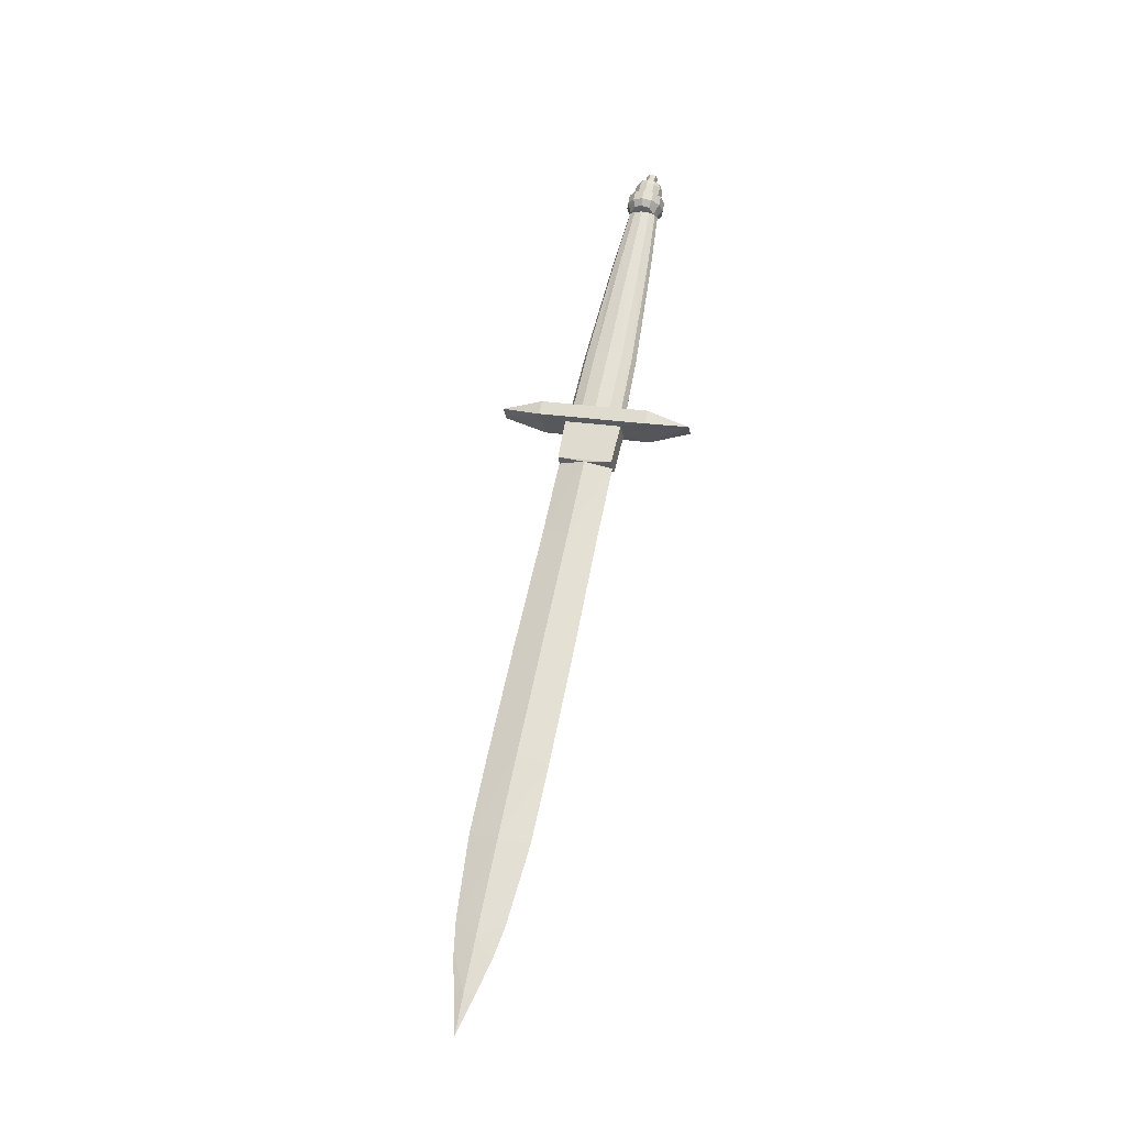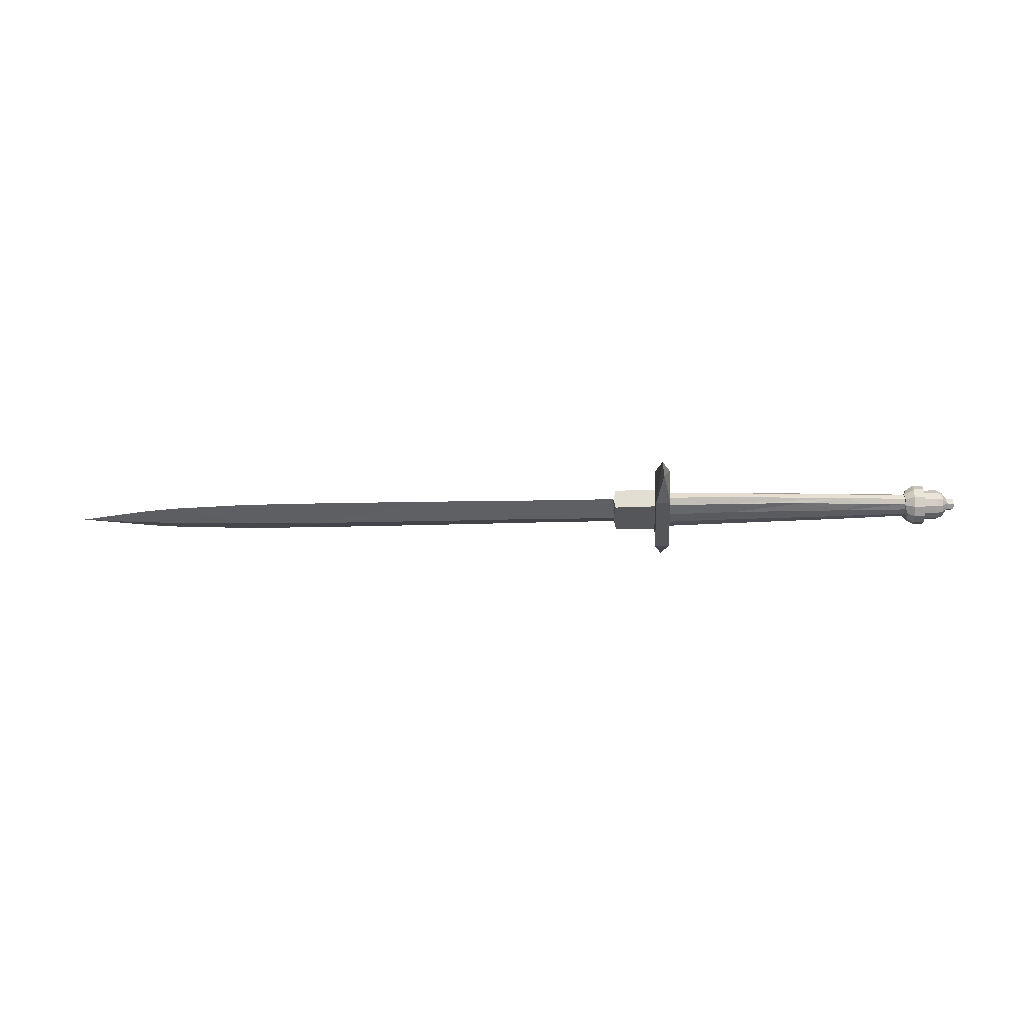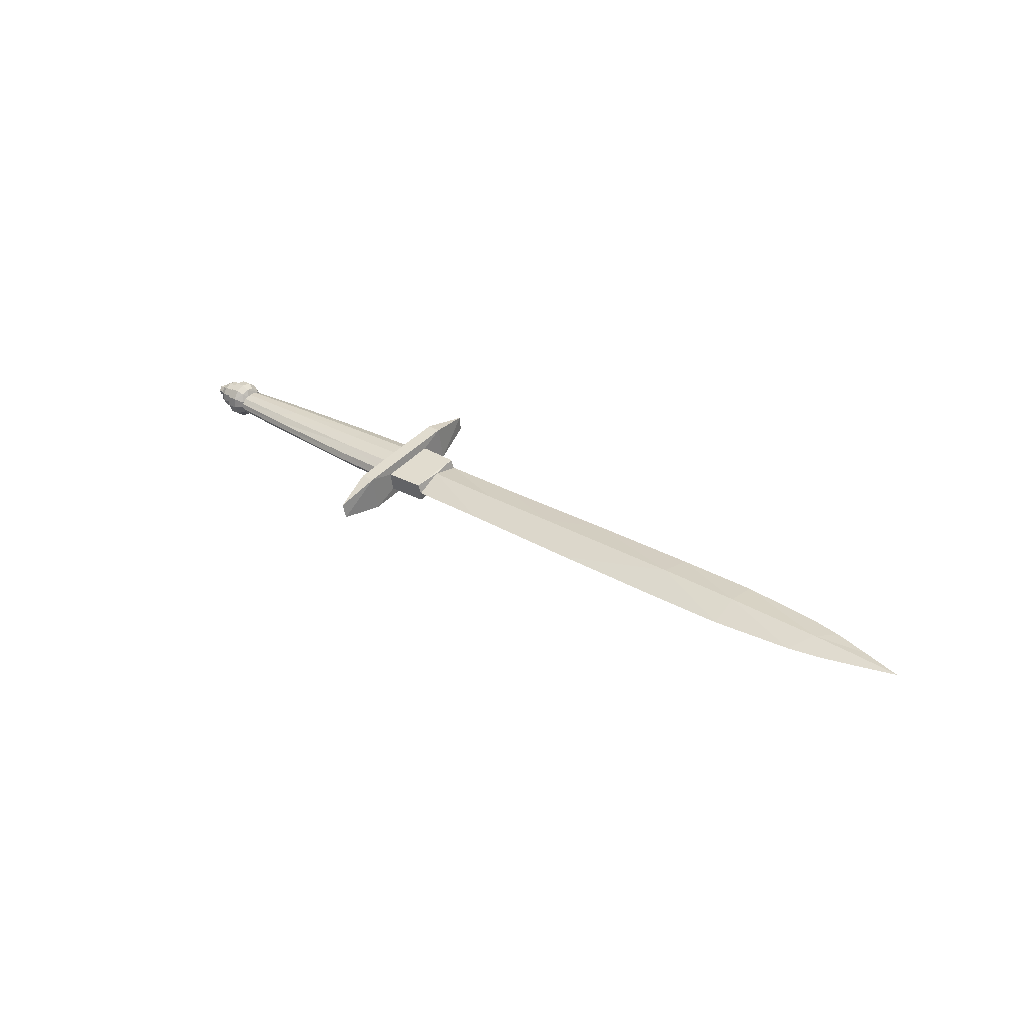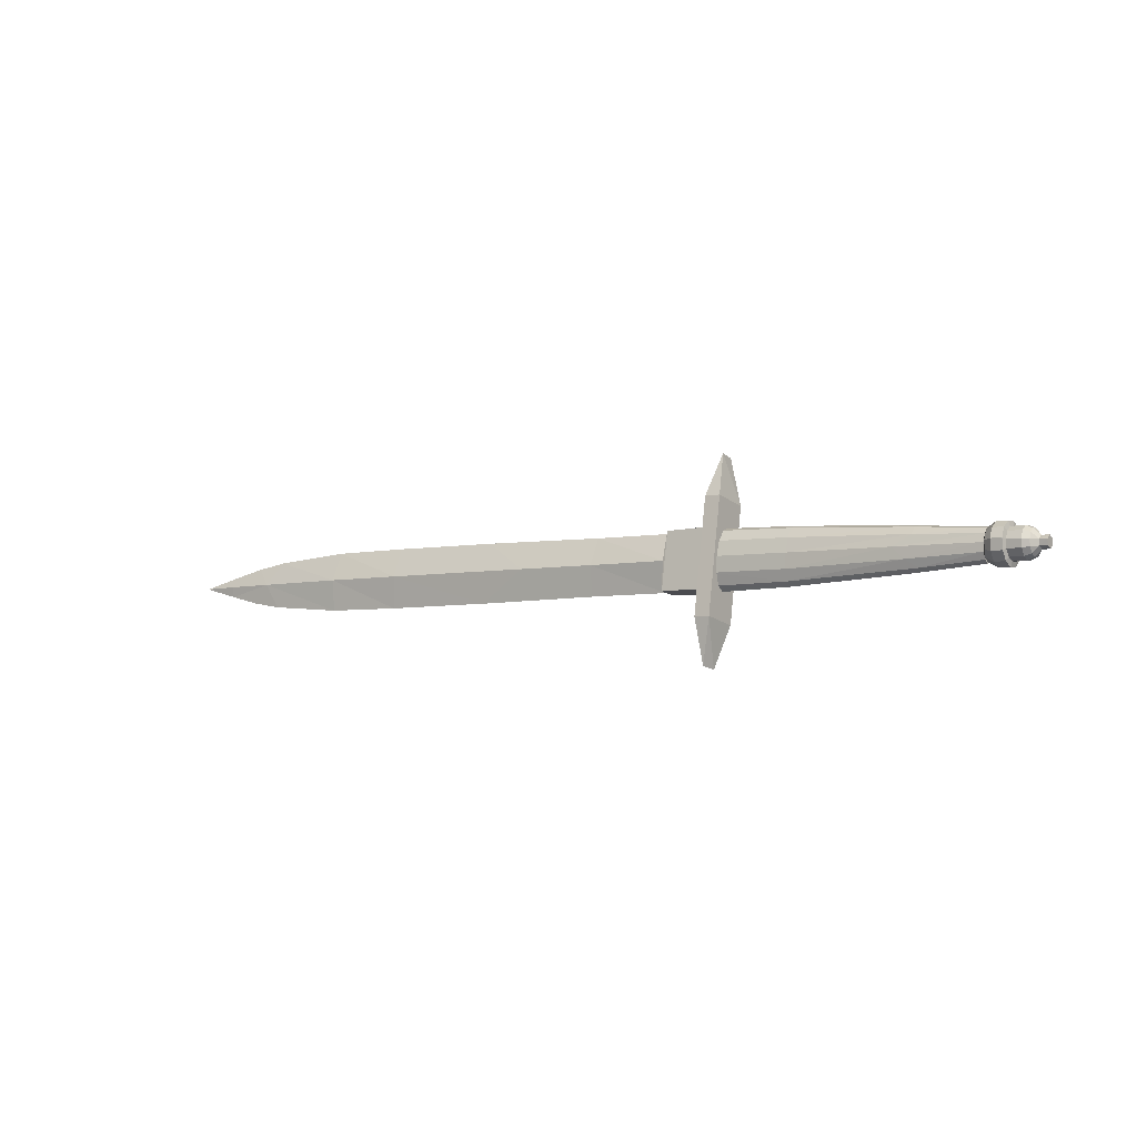
<metadata>
{"format":"obj","ext":"obj","renderer":"f3d","projection":"perspective","resolution":1024,"background":"white","views":[{"elev":65.3,"azim":-78.0,"up":"+Z"},{"elev":-14.7,"azim":3.9,"up":"+Z"},{"elev":29.6,"azim":-139.3,"up":"+Z"},{"elev":-4.4,"azim":34.9,"up":"+Y"}]}
</metadata>
<code>
o D00149
v 0.08936 -0.1529 0.02465
v 0.08661 -0.1472 0.05577
v 0.07328 -0.07531 -0.01118
v 0.1024 -0.07522 -0.01115
v 0.07316 -0.0619 0.06153
v 0.1023 -0.06182 0.06157
v 0.07157 -0.02172 -0.003196
v 0.07121 0.09669 0.01445
v 0.07271 0.1369 -0.05028
v 0.1018 0.137 -0.05025
v 0.0726 0.1503 0.02244
v 0.1017 0.1504 0.02247
v 0.08566 0.2222 -0.04448
v 0.08832 0.228 -0.01336
v 0.09443 -0.01849 0.01598
v 0.235 -0.01466 0.01549
v 0.09438 -0.008345 0.0289
v 0.09443 -0.01362 0.000288
v 0.235 -0.005997 0.02615
v 0.235 -0.01036 0.002445
v 0.3781 -0.003127 0.00305
v 0.4653 -0.00092 0.01322
v 0.4739 0.006381 0.02255
v 0.4975 0.004489 0.001354
v 0.5885 0.008921 0.0117
v 0.09431 0.0141 0.03559
v 0.09439 0.004966 -0.01396
v 0.235 0.01491 0.03227
v 0.235 0.006992 -0.01073
v 0.5884 0.01473 0.02062
v 0.5885 0.01116 0.001286
v 0.4618 0.01463 -0.009042
v 0.4515 0.0216 0.02878
v 0.5884 0.02702 0.02568
v 0.5884 0.02085 -0.007818
v 0.4295 0.03405 -0.0166
v 0.09423 0.04282 0.03426
v 0.09432 0.03228 -0.02296
v 0.2349 0.04259 0.03097
v 0.235 0.03331 -0.01938
v 0.5884 0.04251 0.0255
v 0.5884 0.03539 -0.01318
v 0.4295 0.04295 0.02859
v 0.5883 0.05705 0.02014
v 0.5884 0.05088 -0.01335
v 0.4514 0.05553 -0.01673
v 0.4616 0.06256 0.0211
v 0.5883 0.06674 0.01104
v 0.5883 0.06318 -0.008298
v 0.2348 0.06891 0.02232
v 0.2349 0.06098 -0.02068
v 0.09417 0.07014 0.02526
v 0.09424 0.06101 -0.02429
v 0.5883 0.06898 0.000629
v 0.4738 0.07087 -0.01046
v 0.4624 0.07528 0.009925
v 0.465 0.07813 -0.001152
v 0.2348 0.08626 0.009147
v 0.2348 0.0819 -0.01455
v 0.09413 0.08872 0.01101
v 0.09417 0.08345 -0.0176
v 0.2347 0.09056 -0.003897
v 0.09413 0.09359 -0.004675
v -0.635 -0.02288 0.01565
v -0.7901 -0.02234 0.01531
v -0.4169 -0.02118 0.01565
v 0.07151 -0.01468 0.03497
v -0.1698 -0.01695 0.01528
v -0.01421 -0.01598 0.01534
v -0.009806 -0.01936 -0.003645
v -0.009865 -0.01237 0.03431
v -0.9452 -0.01063 0.01291
v -1.007 -0.000813 0.011
v -1.073 0.01496 0.007992
v -0.9737 0.0362 0.01494
v -0.6309 0.03859 0.02233
v -0.01438 0.0406 0.02378
v -0.7902 0.03222 -0.01059
v -0.1699 0.03373 -0.01128
v -0.325 0.03316 -0.01215
v -1.073 0.03318 -0.001333
v -1.15 0.03402 0.00436
v -1.073 0.03531 0.01021
v -0.3251 0.03956 0.02258
v -0.17 0.03987 0.02203
v -0.7903 0.03787 0.02005
v -0.01432 0.03389 -0.01271
v -0.6309 0.0324 -0.01254
v -0.9737 0.03285 -0.00585
v -1.073 0.05353 0.000887
v -1.007 0.06967 -0.001985
v -0.9455 0.07983 -0.003762
v -0.01009 0.08688 -0.02322
v -0.01015 0.09388 0.01473
v -0.01449 0.09046 -0.00427
v -0.1701 0.09055 -0.004528
v 0.07127 0.08965 -0.02372
v -0.4173 0.09339 -0.00541
v -0.7904 0.09243 -0.005841
v -0.6353 0.09385 -0.00586
v 0.6076 0.001257 0.01314
v 0.6278 0.001314 0.01316
v 0.6076 0.009927 0.03181
v 0.6076 0.002702 -0.007402
v 0.6278 0.009985 0.03184
v 0.6278 0.002759 -0.007381
v 0.5904 0.01033 0.01093
v 0.6299 0.01066 0.01144
v 0.6554 0.01073 0.01147
v 0.6299 0.01718 0.0255
v 0.6299 0.01175 -0.004018
v 0.6554 0.01726 0.02552
v 0.6554 0.01182 -0.003992
v 0.5887 0.01235 -0.00098
v 0.5884 0.01788 0.02388
v 0.6671 0.0157 0.01057
v 0.6671 0.02109 0.02219
v 0.6671 0.01659 -0.002206
v 0.6075 0.02639 0.04362
v 0.6076 0.01387 -0.0243
v 0.6277 0.02645 0.04364
v 0.6278 0.01393 -0.02428
v 0.5942 0.02893 0.03595
v 0.5943 0.01897 -0.01808
v 0.6298 0.02957 0.03438
v 0.6299 0.02015 -0.01674
v 0.6554 0.02965 0.03441
v 0.6554 0.02023 -0.01671
v 0.667 0.03133 0.02953
v 0.6671 0.02354 -0.01272
v 0.6773 0.02786 0.005273
v 0.691 0.02795 0.004671
v 0.691 0.03242 0.01561
v 0.6772 0.03288 0.01595
v 0.5886 0.02787 -0.01163
v 0.6773 0.03422 -0.004397
v 0.691 0.03481 -0.004644
v 0.5942 0.04472 0.03737
v 0.5943 0.03322 -0.02503
v 0.6075 0.04623 0.0454
v 0.6076 0.03178 -0.03303
v 0.6277 0.04629 0.04542
v 0.6278 0.03184 -0.03301
v 0.6298 0.04451 0.03572
v 0.6299 0.03363 -0.02331
v 0.6553 0.04458 0.03575
v 0.6554 0.0337 -0.02328
v 0.667 0.04367 0.03064
v 0.6671 0.03468 -0.01815
v 0.6909 0.04368 0.01718
v 0.6772 0.04419 0.01691
v 0.5885 0.05004 0.02396
v 0.6772 0.04553 -0.00344
v 0.6909 0.04606 -0.00307
v 0.6909 0.05054 0.007867
v 0.6772 0.05055 0.007237
v 0.667 0.05481 0.02521
v 0.6671 0.04702 -0.01704
v 0.6298 0.05799 0.02915
v 0.6298 0.04857 -0.02197
v 0.6553 0.05806 0.02918
v 0.6554 0.04864 -0.02195
v 0.5941 0.05896 0.03042
v 0.5942 0.04901 -0.02362
v 0.6074 0.06414 0.03667
v 0.6075 0.05162 -0.03126
v 0.6276 0.0642 0.03669
v 0.6277 0.05168 -0.03124
v 0.667 0.06176 0.01469
v 0.667 0.05726 -0.009699
v 0.667 0.06266 0.001918
v 0.5884 0.06002 -0.01156
v 0.5886 0.06556 0.01331
v 0.6298 0.06639 0.01643
v 0.6298 0.06096 -0.01308
v 0.6553 0.06647 0.01646
v 0.6553 0.06103 -0.01306
v 0.6298 0.06748 0.000971
v 0.6553 0.06755 0.000997
v 0.5903 0.06758 0.001402
v 0.6074 0.07531 0.01977
v 0.6075 0.06809 -0.01945
v 0.6276 0.07537 0.01979
v 0.6277 0.06814 -0.01943
v 0.6074 0.07676 -0.000773
v 0.6276 0.07681 -0.000752
f 6 4 10
f 10 12 6
f 6 2 1
f 1 4 6
f 10 13 14
f 14 12 10
f 97 9 3
f 3 7 97
f 67 5 11
f 11 8 67
f 7 3 5
f 5 67 7
f 8 11 9
f 9 97 8
f 3 1 2
f 2 5 3
f 11 14 13
f 13 9 11
f 14 11 12
f 2 6 5
f 5 6 12
f 12 11 5
f 13 10 9
f 1 3 4
f 9 10 4
f 4 3 9
f 55 49 45
f 45 46 55
f 56 48 54
f 54 57 56
f 43 41 44
f 44 47 43
f 23 30 34
f 34 33 23
f 24 31 25
f 25 22 24
f 36 42 35
f 35 32 36
f 21 24 22
f 59 55 46
f 46 51 59
f 58 56 57
f 57 62 58
f 39 43 47
f 47 50 39
f 19 23 33
f 33 28 19
f 20 21 22
f 22 16 20
f 40 36 32
f 32 29 40
f 27 38 40
f 40 29 27
f 15 18 20
f 20 16 15
f 26 17 19
f 19 28 26
f 52 37 39
f 39 50 52
f 63 60 58
f 58 62 63
f 53 61 59
f 59 51 53
f 38 53 51
f 51 40 38
f 61 63 62
f 62 59 61
f 60 52 50
f 50 58 60
f 37 26 28
f 28 39 37
f 17 15 16
f 16 19 17
f 18 27 29
f 29 20 18
f 51 46 36
f 36 40 51
f 29 32 21
f 21 20 29
f 16 22 23
f 23 19 16
f 28 33 43
f 43 39 28
f 50 47 56
f 56 58 50
f 62 57 55
f 55 59 62
f 24 21 32
f 46 45 42
f 42 36 46
f 32 35 31
f 31 24 32
f 22 25 30
f 30 23 22
f 33 34 41
f 41 43 33
f 47 44 48
f 48 56 47
f 57 54 49
f 49 55 57
f 38 27 18
f 18 15 38
f 38 15 17
f 17 26 38
f 38 26 37
f 37 52 38
f 38 52 60
f 60 63 38
f 38 63 61
f 61 53 38
f 81 82 90
f 80 98 96
f 96 79 80
f 98 80 88
f 99 78 89
f 89 92 99
f 88 100 98
f 79 96 95
f 95 87 79
f 78 99 100
f 100 88 78
f 91 92 89
f 90 91 89
f 89 81 90
f 83 75 91
f 91 90 83
f 99 86 76
f 76 100 99
f 96 85 77
f 77 95 96
f 76 98 100
f 86 99 92
f 92 75 86
f 98 76 84
f 98 84 85
f 85 96 98
f 92 91 75
f 90 82 83
f 83 82 74
f 73 72 75
f 84 66 68
f 68 85 84
f 66 84 76
f 65 86 75
f 75 72 65
f 76 64 66
f 85 68 69
f 69 77 85
f 86 65 64
f 64 76 86
f 74 73 75
f 75 83 74
f 81 89 73
f 73 74 81
f 72 73 89
f 65 78 88
f 88 64 65
f 68 79 87
f 87 69 68
f 88 66 64
f 78 65 72
f 72 89 78
f 66 88 80
f 66 80 79
f 79 68 66
f 74 82 81
f 70 87 93
f 93 97 7
f 7 70 93
f 70 71 69
f 70 7 67
f 67 71 70
f 87 95 93
f 69 87 70
f 77 94 95
f 77 69 71
f 71 67 8
f 8 94 71
f 94 77 71
f 94 8 97
f 97 93 94
f 93 95 94
f 154 155 137
f 155 150 137
f 150 133 137
f 133 132 137
f 185 186 184
f 184 182 185
f 165 167 183
f 183 181 165
f 119 121 142
f 142 140 119
f 101 102 105
f 105 103 101
f 120 122 106
f 106 104 120
f 166 168 143
f 143 141 166
f 180 185 182
f 182 172 180
f 163 165 181
f 181 173 163
f 123 119 140
f 140 138 123
f 107 101 103
f 103 115 107
f 124 120 104
f 104 114 124
f 164 166 141
f 141 139 164
f 173 152 163
f 115 123 138
f 138 152 115
f 114 135 124
f 172 164 139
f 139 135 172
f 135 139 124
f 152 138 163
f 139 141 120
f 120 124 139
f 114 104 101
f 101 107 114
f 115 103 119
f 119 123 115
f 138 140 165
f 165 163 138
f 173 181 185
f 185 180 173
f 172 182 166
f 166 164 172
f 141 143 122
f 122 120 141
f 104 106 102
f 102 101 104
f 103 105 121
f 121 119 103
f 140 142 167
f 167 165 140
f 181 183 186
f 186 185 181
f 182 184 168
f 168 166 182
f 184 175 160
f 160 168 184
f 183 174 178
f 178 186 183
f 142 144 159
f 159 167 142
f 105 110 125
f 125 121 105
f 106 111 108
f 108 102 106
f 143 145 126
f 126 122 143
f 168 160 145
f 145 143 168
f 122 126 111
f 111 106 122
f 102 108 110
f 110 105 102
f 121 125 144
f 144 142 121
f 167 159 174
f 174 183 167
f 186 178 175
f 175 184 186
f 171 156 153
f 153 170 171
f 157 151 156
f 156 169 157
f 129 134 151
f 151 148 129
f 116 131 134
f 134 117 116
f 130 136 131
f 131 118 130
f 158 153 136
f 136 149 158
f 179 171 170
f 170 177 179
f 161 157 169
f 169 176 161
f 127 129 148
f 148 146 127
f 109 116 117
f 117 112 109
f 128 130 118
f 118 113 128
f 162 158 149
f 149 147 162
f 178 179 177
f 177 175 178
f 159 161 176
f 176 174 159
f 125 127 146
f 146 144 125
f 108 109 112
f 112 110 108
f 126 128 113
f 113 111 126
f 160 162 147
f 147 145 160
f 145 147 128
f 128 126 145
f 111 113 109
f 109 108 111
f 110 112 127
f 127 125 110
f 144 146 161
f 161 159 144
f 174 176 179
f 179 178 174
f 175 177 162
f 162 160 175
f 147 149 130
f 130 128 147
f 113 118 116
f 116 109 113
f 112 117 129
f 129 127 112
f 146 148 157
f 157 161 146
f 176 169 171
f 171 179 176
f 177 170 158
f 158 162 177
f 136 130 149
f 131 116 118
f 134 129 117
f 151 157 148
f 156 171 169
f 153 158 170
f 153 154 137
f 137 136 153
f 136 137 132
f 132 131 136
f 131 132 133
f 133 134 131
f 134 133 150
f 150 151 134
f 151 150 155
f 155 156 151
f 156 155 154
f 154 153 156
f 31 35 34
f 152 173 172
f 35 42 41
f 42 45 44
f 45 49 44
f 49 54 48
f 44 49 48
f 44 41 42
f 41 34 35
f 34 30 31
f 30 25 31
f 180 172 173
f 172 135 152
f 135 114 115
f 114 107 115
f 115 152 135

</code>
